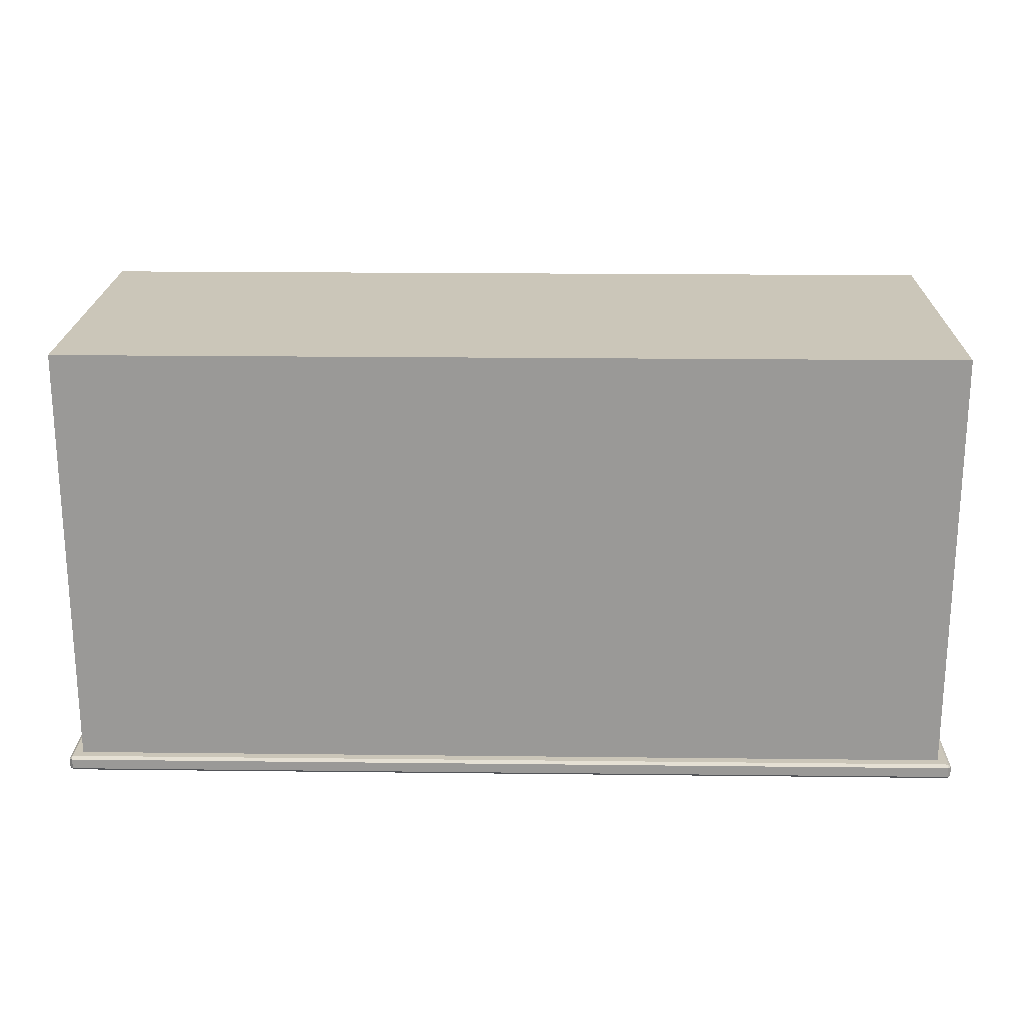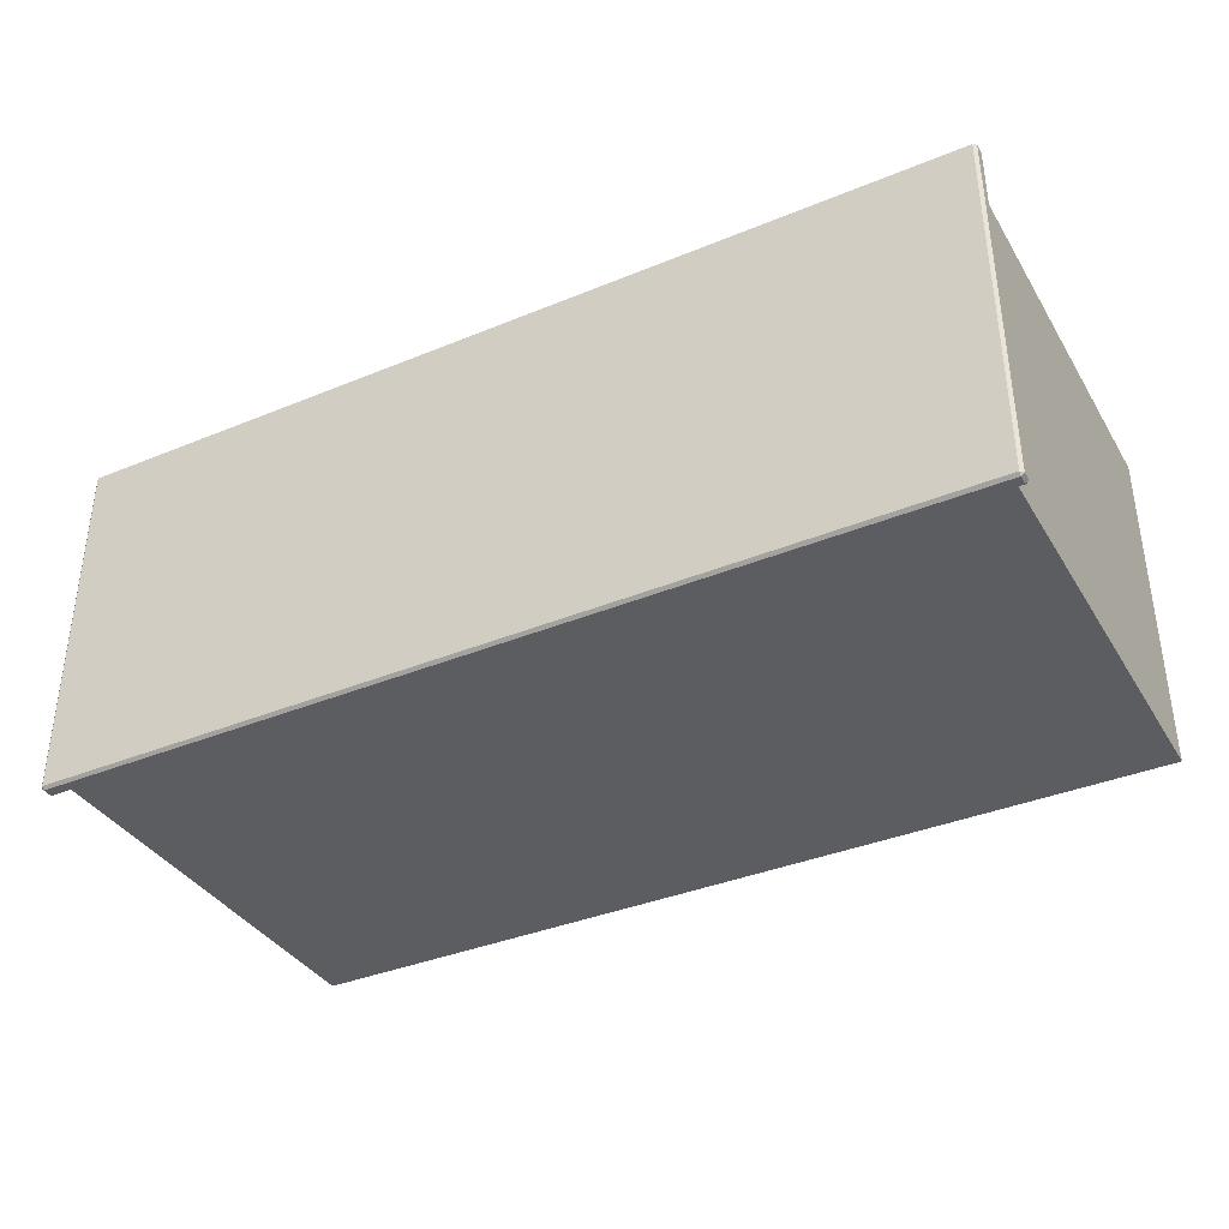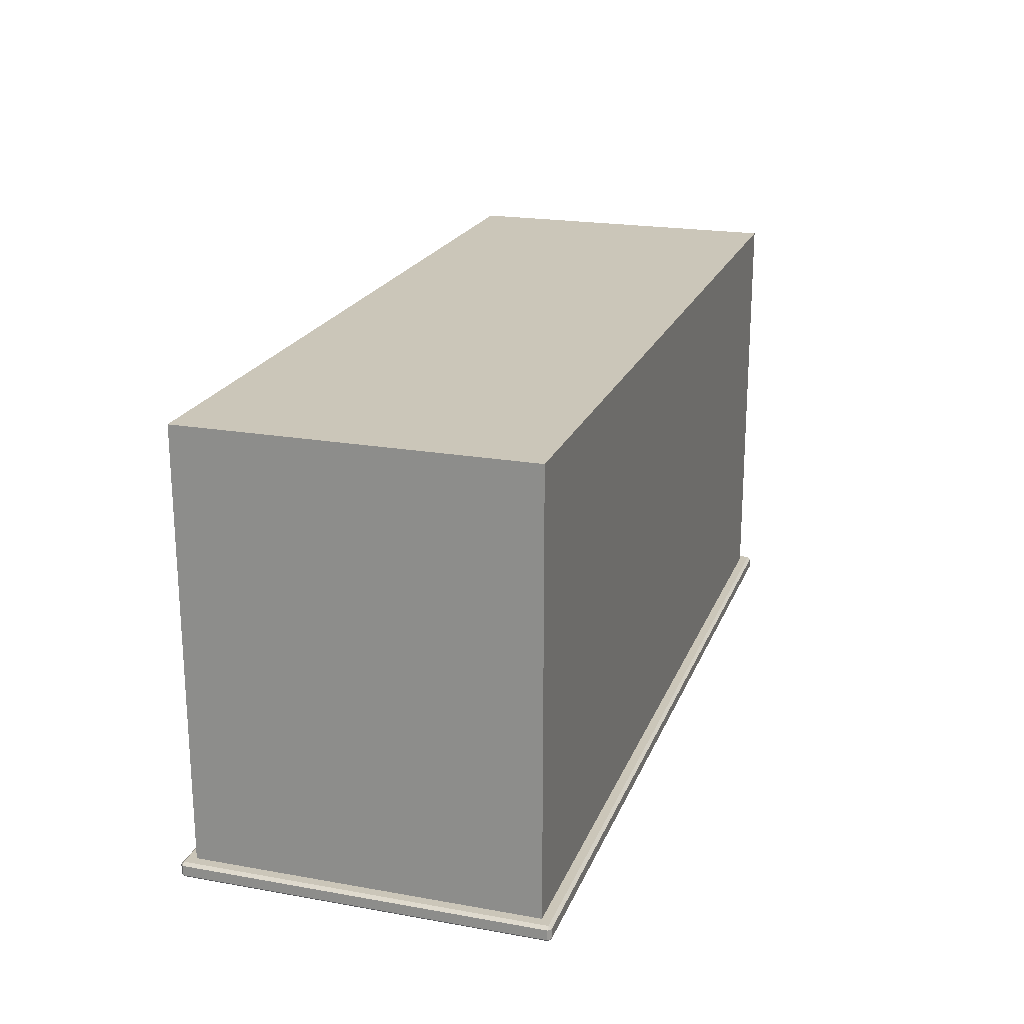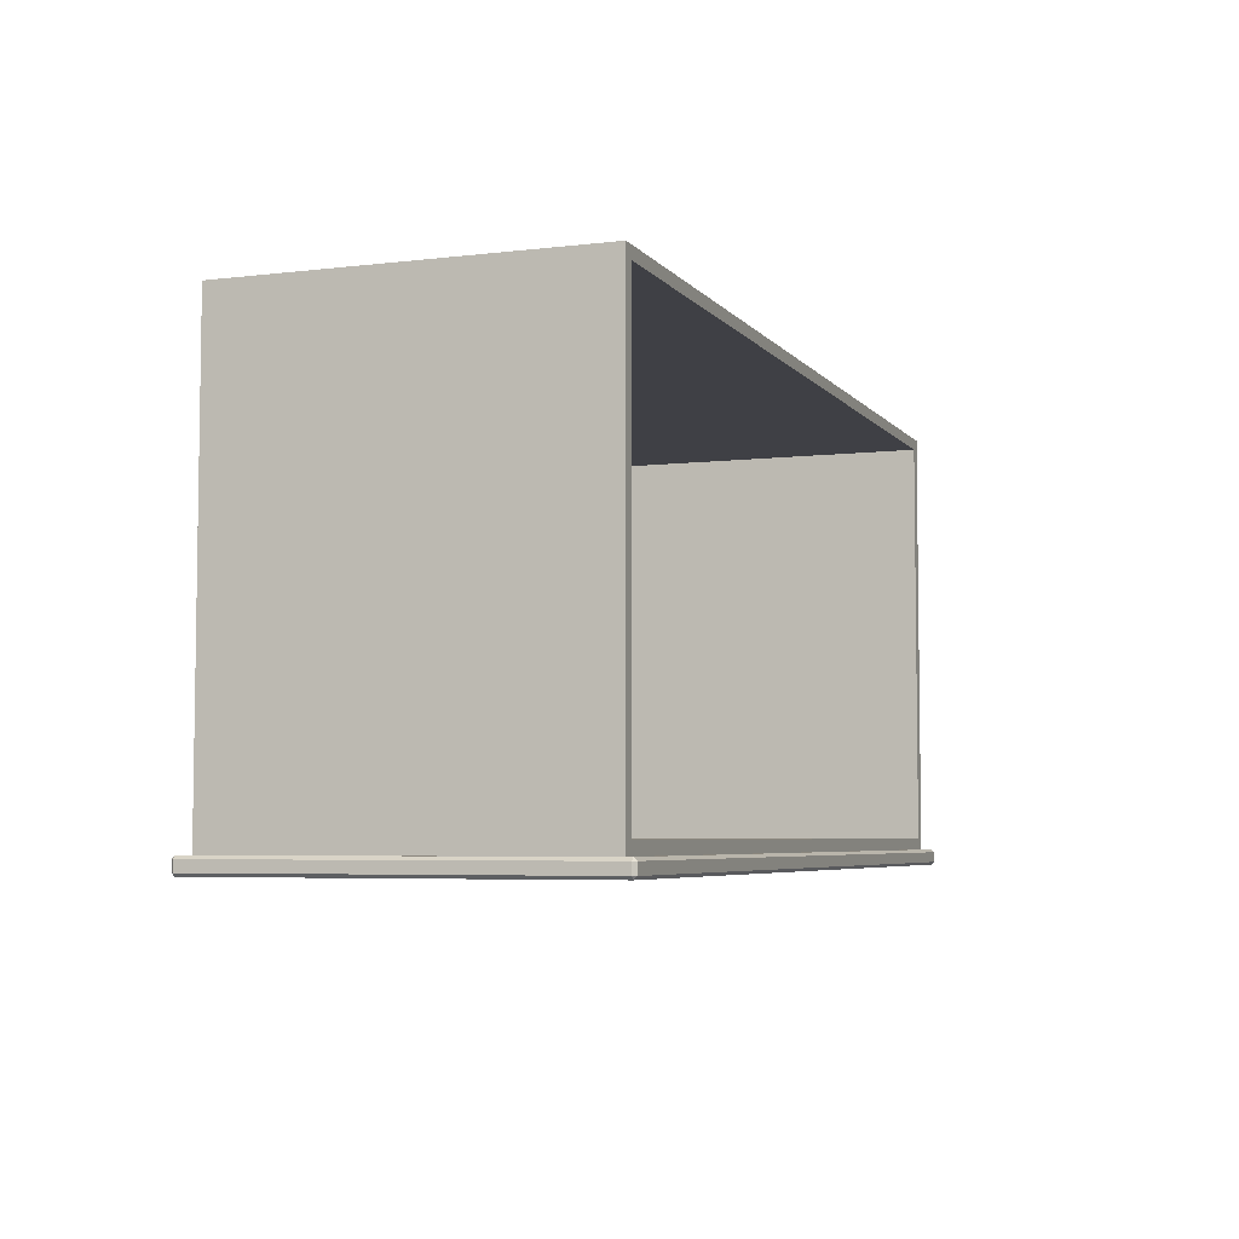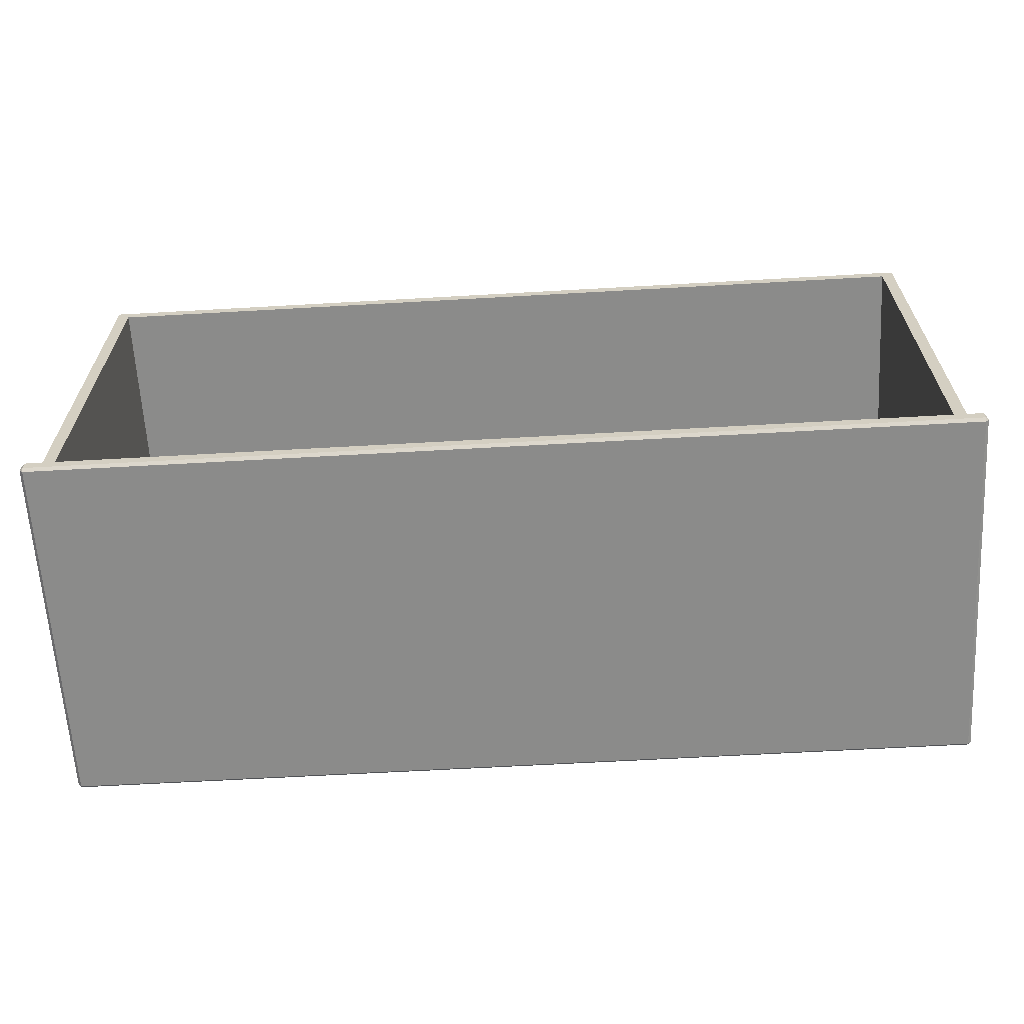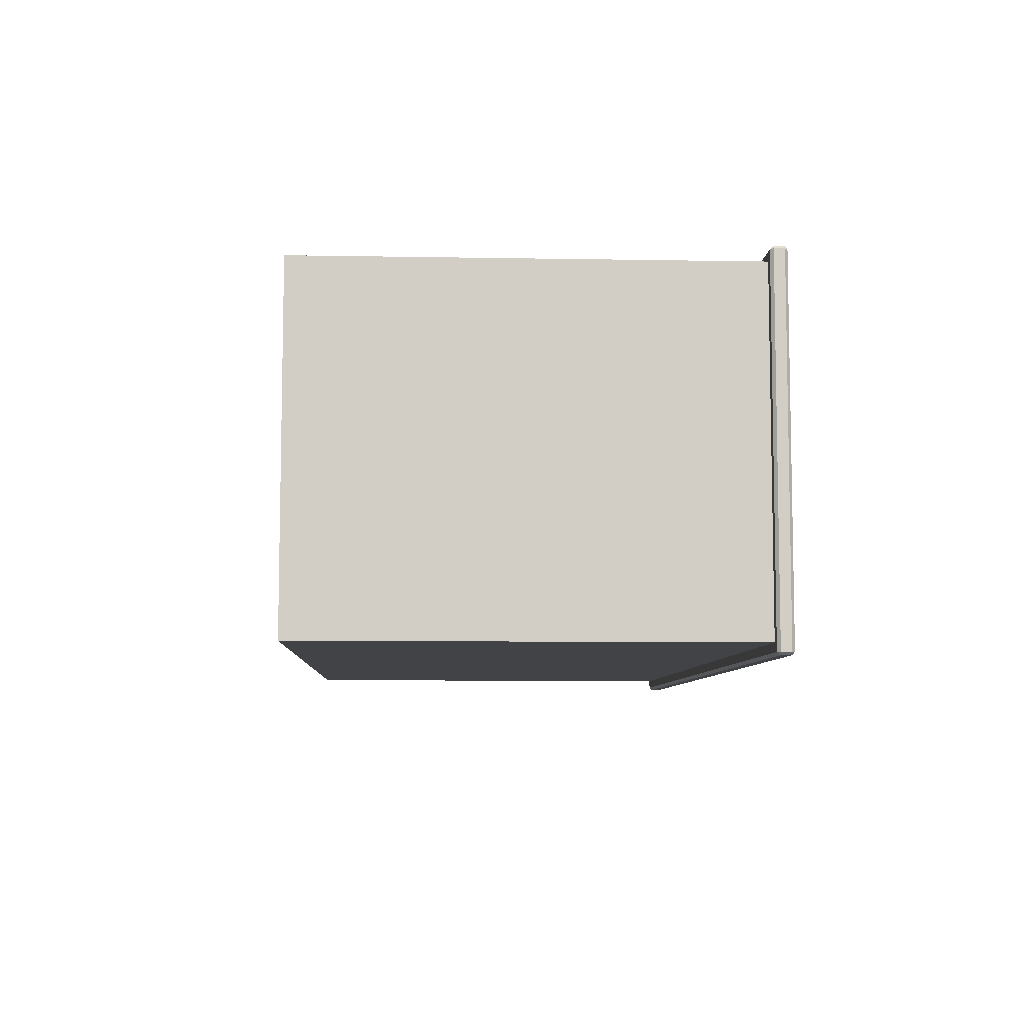
<metadata>
{"format":"obj","ext":"obj","renderer":"f3d","projection":"perspective","resolution":1024,"background":"white","views":[{"elev":20.8,"azim":-178.8,"up":"+Y"},{"elev":-37.2,"azim":27.9,"up":"+Z"},{"elev":20.9,"azim":107.7,"up":"+Y"},{"elev":-5.3,"azim":-69.6,"up":"+Y"},{"elev":-63.7,"azim":3.3,"up":"+Y"},{"elev":-7.3,"azim":-92.8,"up":"+Z"}]}
</metadata>
<code>
o DeskDrawer_308_1_3
v -0.6706 -0.3271 -0.7033
v 0.003725 -0.3271 -0.7033
v 0.003725 -0.3196 -0.7033
v -0.6706 -0.3196 -0.7033
v -0.6637 -0.3175 -0.7121
v -0.6637 0.002152 -0.7119
v -0.6637 0.002239 -0.9645
v -0.6637 -0.3174 -0.9646
v 0.003725 -0.327 -0.9733
v -0.6706 -0.327 -0.9733
v -0.6706 -0.3196 -0.9733
v 0.003725 -0.3196 -0.9733
v -0.6729 -0.327 -0.9711
v -0.6729 -0.3271 -0.7055
v -0.6729 -0.3196 -0.7055
v -0.6729 -0.3196 -0.9711
v -0.6706 -0.3292 -0.9711
v 0.003725 -0.3292 -0.9711
v 0.003725 -0.3293 -0.7055
v -0.6706 -0.3293 -0.7055
v 0.006036 -0.3271 -0.7055
v 0.006036 -0.327 -0.9711
v 0.006036 -0.3196 -0.9711
v 0.006036 -0.3196 -0.7055
v -0.003153 -0.3174 -0.9646
v 0.003725 -0.3174 -0.9711
v -0.6706 -0.3174 -0.9711
v -0.003153 -0.3175 -0.7121
v 0.003725 -0.3175 -0.7055
v -0.6706 -0.3175 -0.7055
v -0.003153 0.002153 -0.7119
v -0.003153 0.00224 -0.9645
v -0.01234 -0.006268 -0.7119
v -0.01234 -0.006185 -0.9514
v -0.01234 -0.309 -0.9515
v -0.01234 -0.3091 -0.712
v -0.6545 -0.3091 -0.712
v -0.6545 -0.006268 -0.7119
v -0.6545 -0.006185 -0.9514
v -0.6545 -0.309 -0.9515
f 1 3 2
f 1 4 3
f 5 7 6
f 5 8 7
f 9 11 10
f 9 12 11
f 13 15 14
f 13 16 15
f 17 19 18
f 17 20 19
f 21 23 22
f 21 24 23
f 25 27 26
f 25 8 27
f 28 25 26
f 28 26 29
f 5 28 29
f 5 29 30
f 8 30 27
f 8 5 30
f 7 31 6
f 7 32 31
f 25 31 32
f 25 28 31
f 8 32 7
f 8 25 32
f 33 35 34
f 33 36 35
f 37 28 5
f 37 36 28
f 38 37 5
f 38 5 6
f 33 38 6
f 33 6 31
f 36 31 28
f 36 33 31
f 35 39 34
f 35 40 39
f 36 40 35
f 36 37 40
f 38 34 39
f 38 33 34
f 37 39 40
f 37 38 39
f 14 1 20
f 21 19 2
f 13 17 10
f 22 9 18
f 16 11 27
f 30 4 15
f 26 12 23
f 24 3 29
f 13 20 17
f 13 14 20
f 18 21 22
f 18 19 21
f 1 19 20
f 1 2 19
f 17 9 10
f 17 18 9
f 27 15 16
f 27 30 15
f 23 29 26
f 23 24 29
f 30 3 4
f 30 29 3
f 11 26 27
f 11 12 26
f 22 12 9
f 22 23 12
f 24 2 3
f 24 21 2
f 4 14 15
f 4 1 14
f 10 16 13
f 10 11 16

</code>
